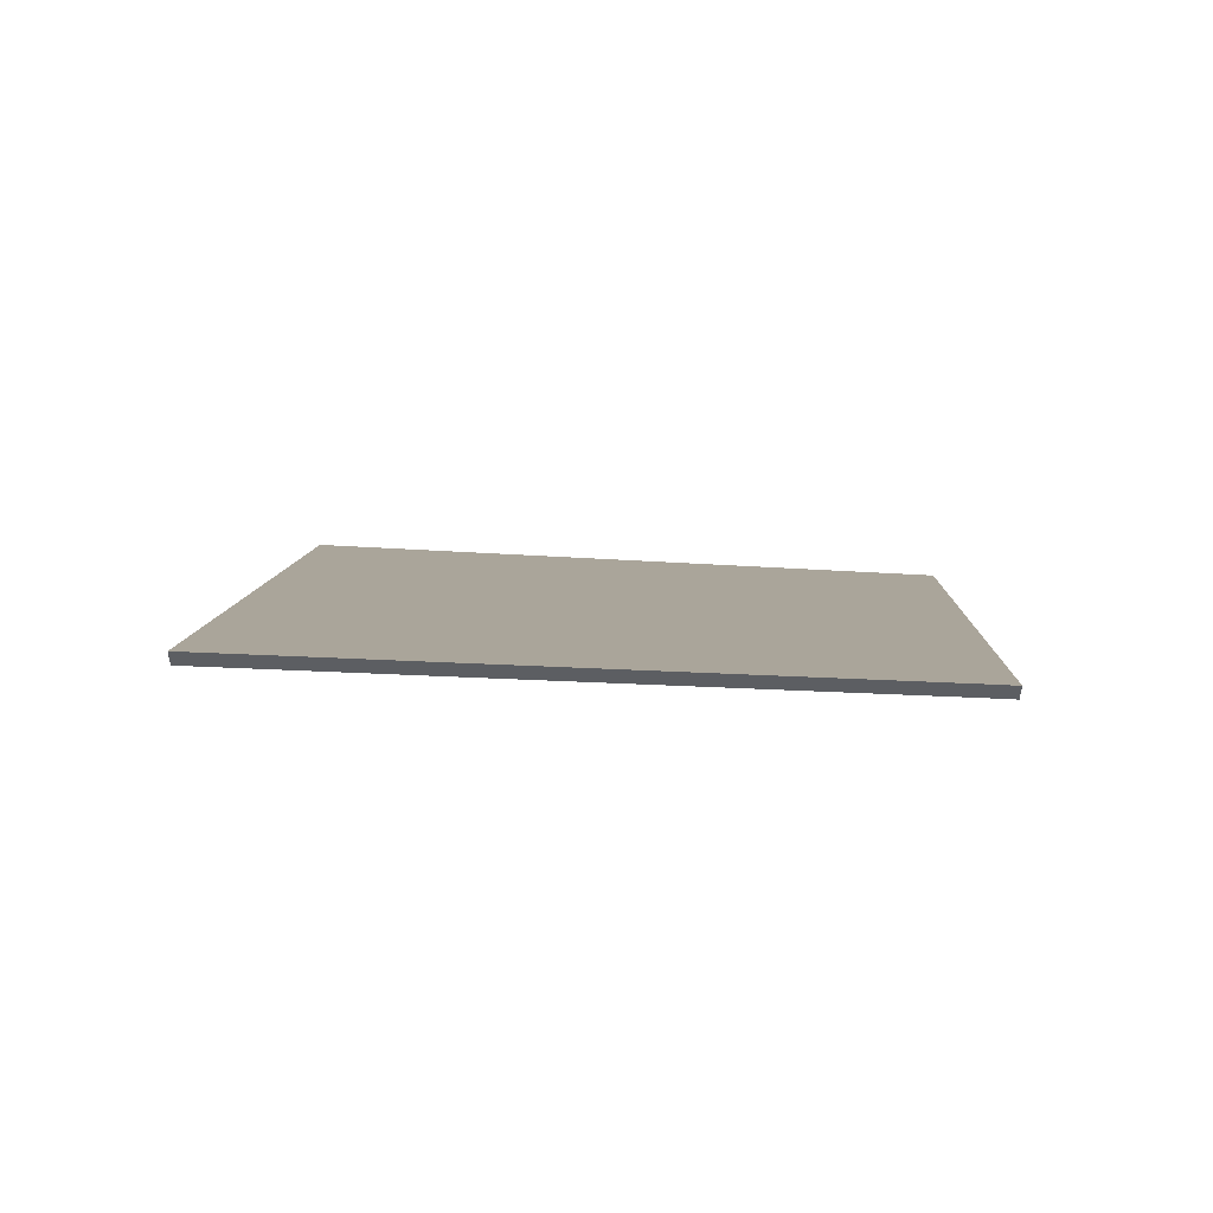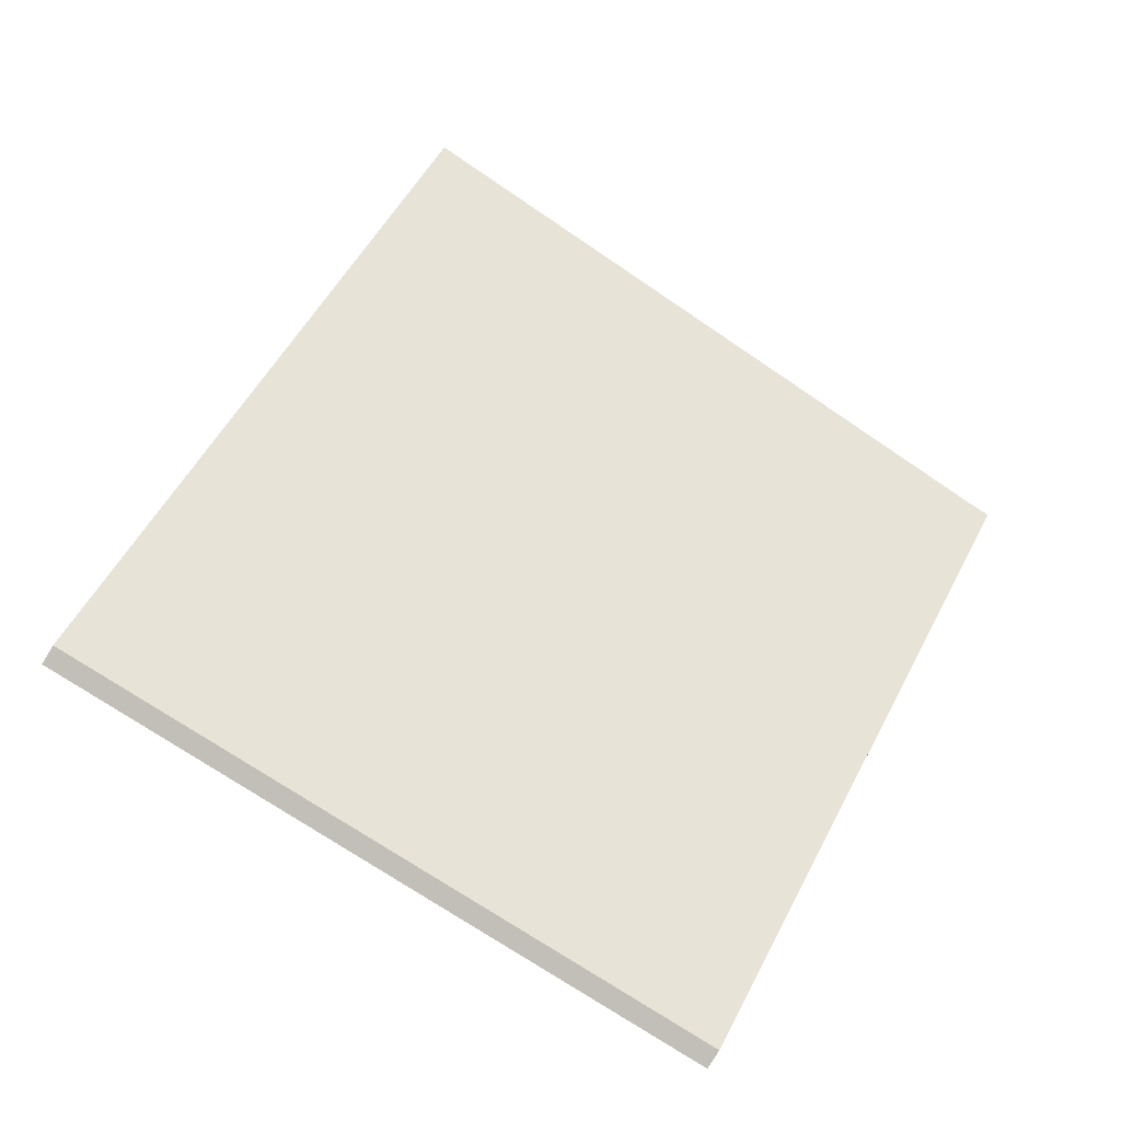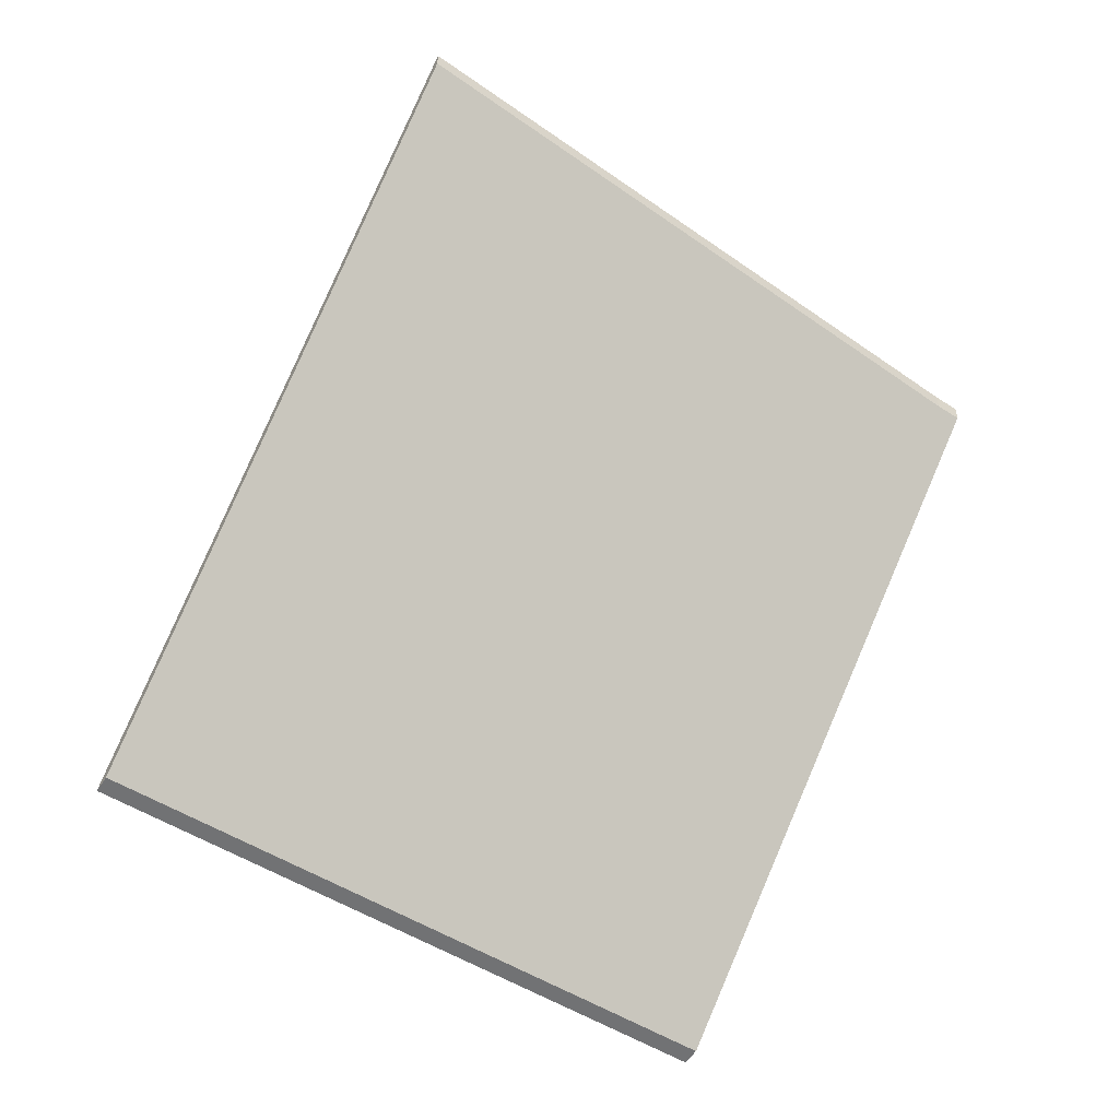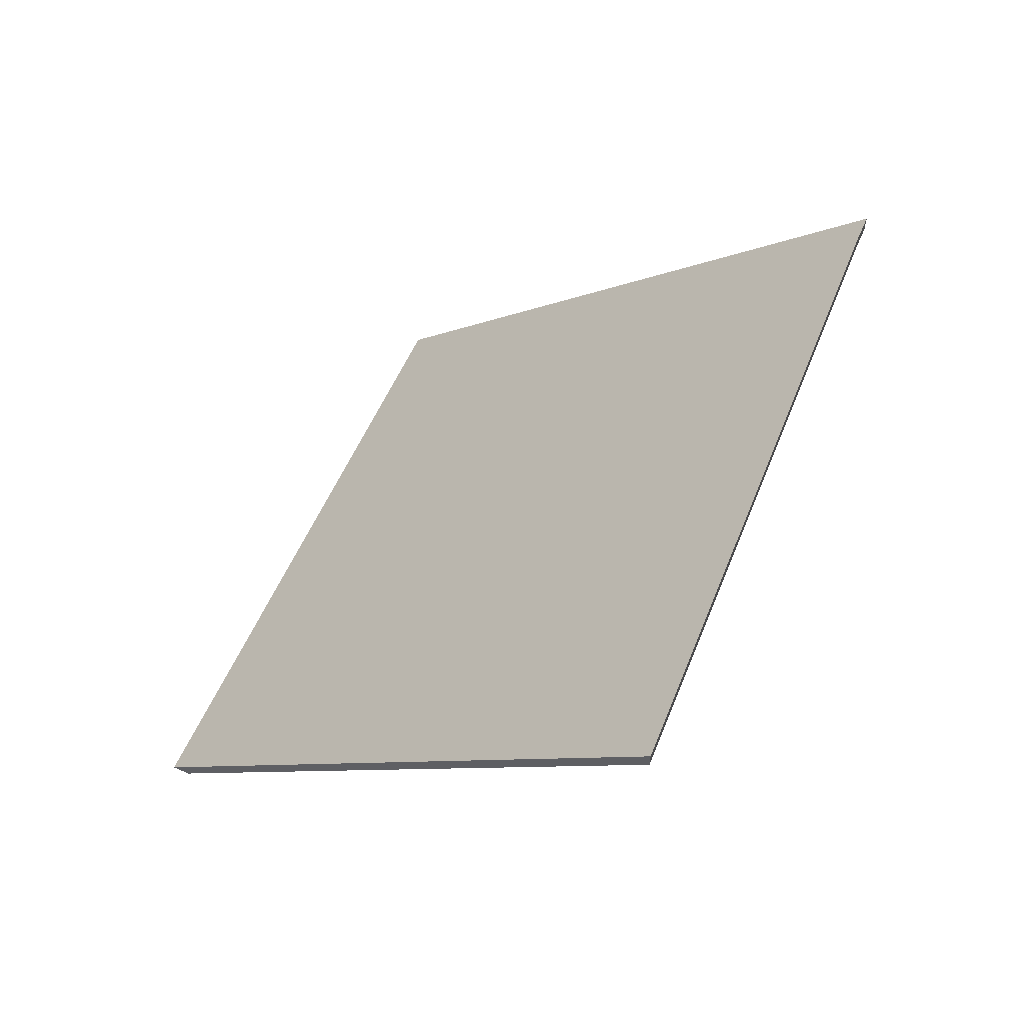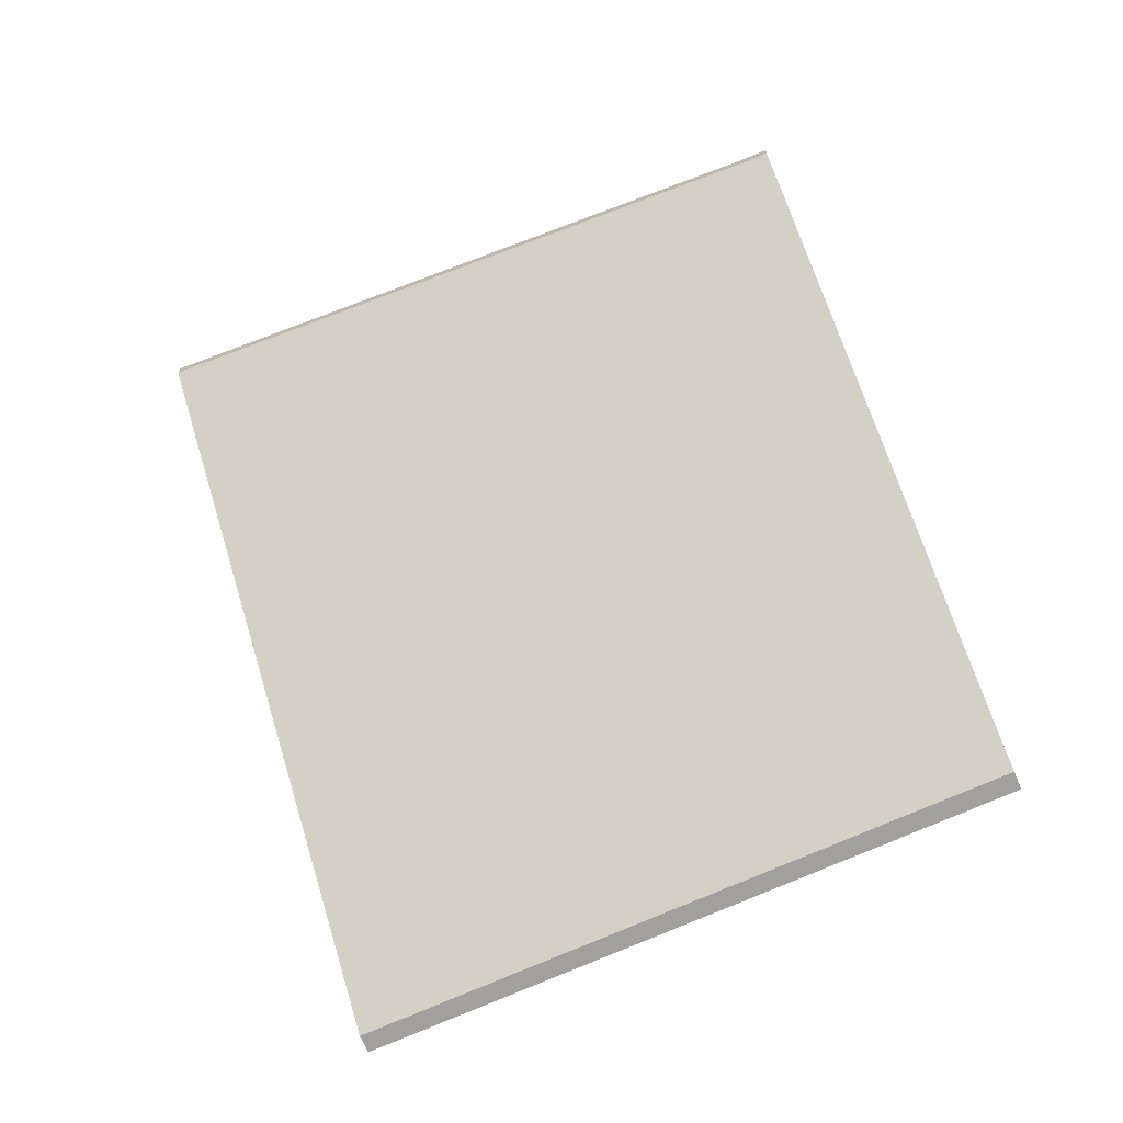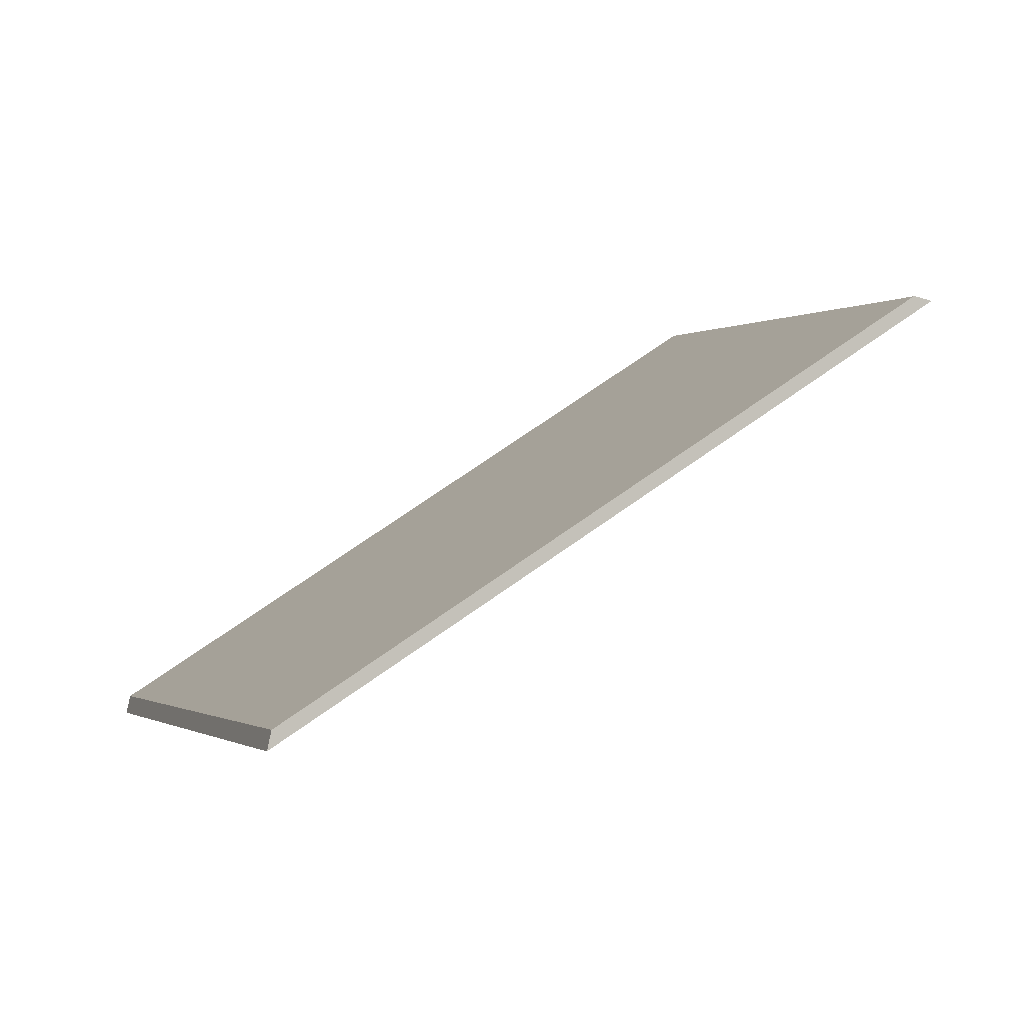
<metadata>
{"format":"obj","ext":"obj","renderer":"f3d","projection":"perspective","resolution":1024,"background":"white","views":[{"elev":52.3,"azim":34.8,"up":"+Y"},{"elev":3.0,"azim":2.5,"up":"+Z"},{"elev":-55.4,"azim":-1.4,"up":"+Y"},{"elev":60.3,"azim":-34.4,"up":"+Y"},{"elev":-71.6,"azim":55.3,"up":"+Y"},{"elev":-34.8,"azim":67.3,"up":"+Z"}]}
</metadata>
<code>
v 0.6386 -0.01847 2.093
v 0.6778 0.05386 2.153
v 0.5596 -0.01847 2.14
v 0.6748 0.05395 2.155
v 0.5995 0.05881 2.206
v 0.6778 0.05649 2.153
v 0.6778 0.05386 2.153
v 0.6386 -0.01847 2.093
v 0.6372 -0.01847 2.09
v 0.6748 0.05659 2.155
v 0.6748 0.05395 2.155
v 0.6778 0.05386 2.153
v 0.6778 0.05649 2.153
v 0.6372 -0.01847 2.09
v 0.6386 -0.01847 2.093
v 0.5596 -0.01847 2.14
v 0.5582 -0.01847 2.138
v 0.5582 -0.01847 2.138
v 0.5596 -0.01847 2.14
v 0.5995 0.05881 2.206
v 0.5995 0.06144 2.206
v 0.5995 0.06144 2.206
v 0.5995 0.05881 2.206
v 0.6748 0.05395 2.155
v 0.6748 0.05659 2.155
v 0.5582 -0.01847 2.138
v 0.5995 0.06144 2.206
v 0.6748 0.05659 2.155
v 0.6778 0.05649 2.153
v 0.6372 -0.01847 2.09
f 1 2 3
f 3 2 4
f 3 4 5
f 6 7 8
f 6 8 9
f 10 11 12
f 10 12 13
f 14 15 16
f 14 16 17
f 18 19 20
f 18 20 21
f 22 23 24
f 22 24 25
f 26 27 28
f 26 28 29
f 26 29 30

</code>
